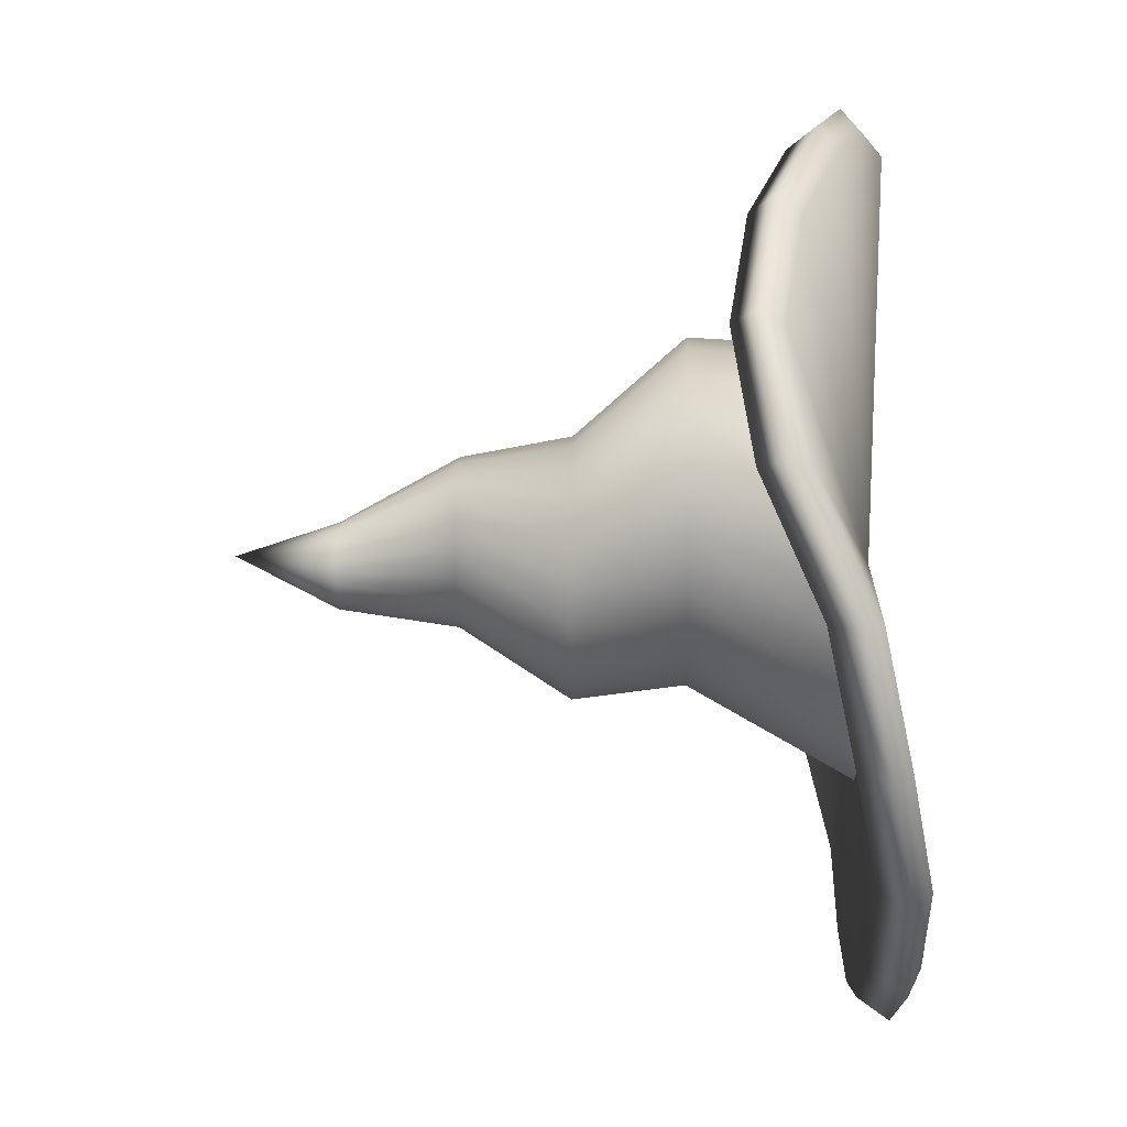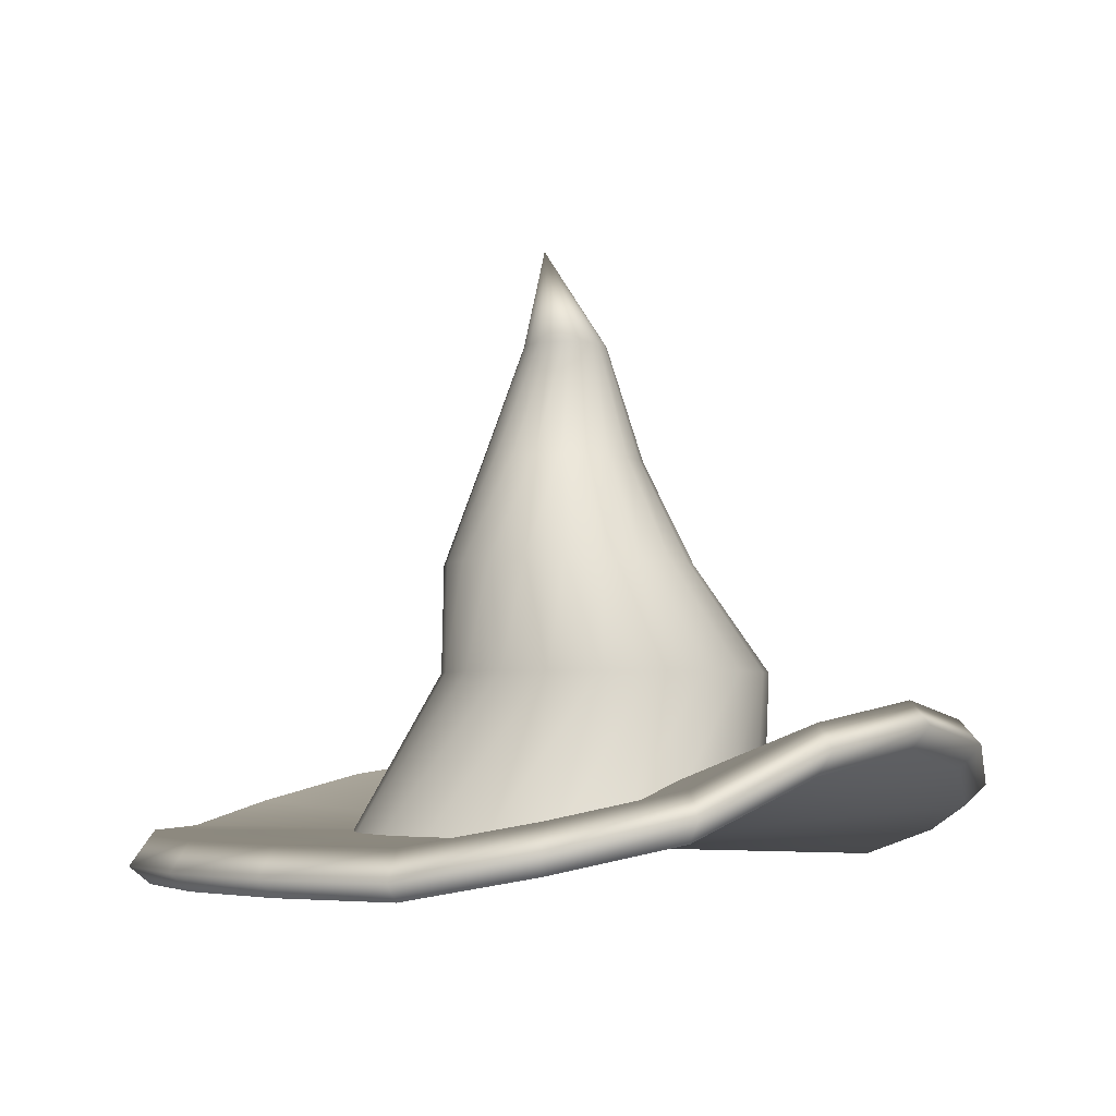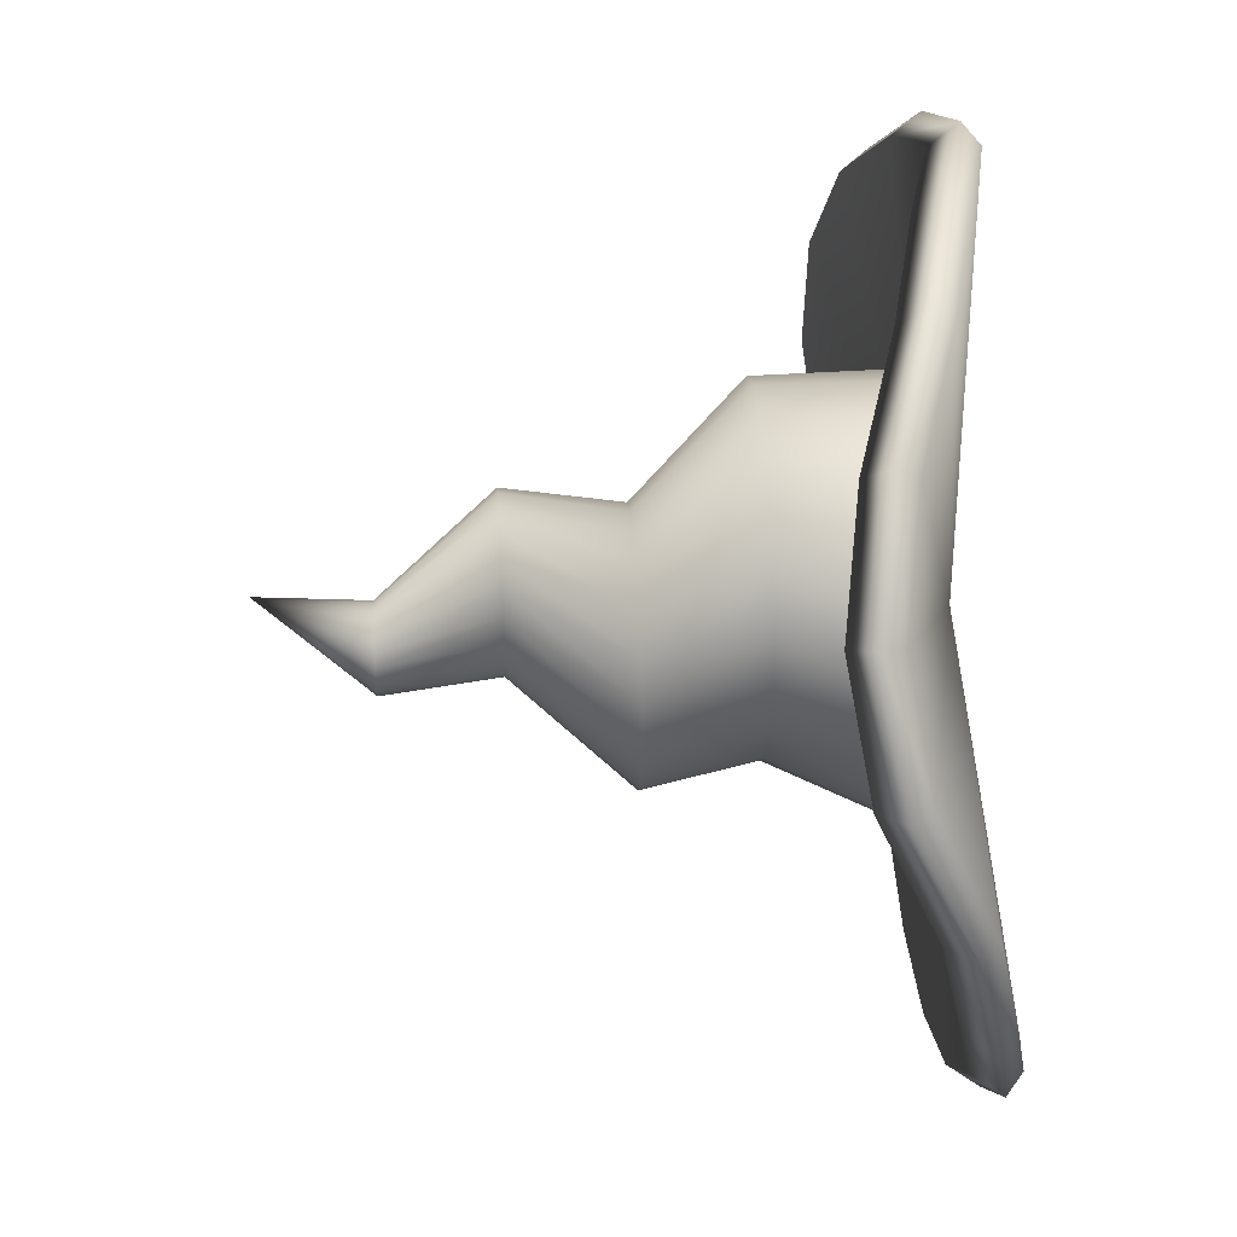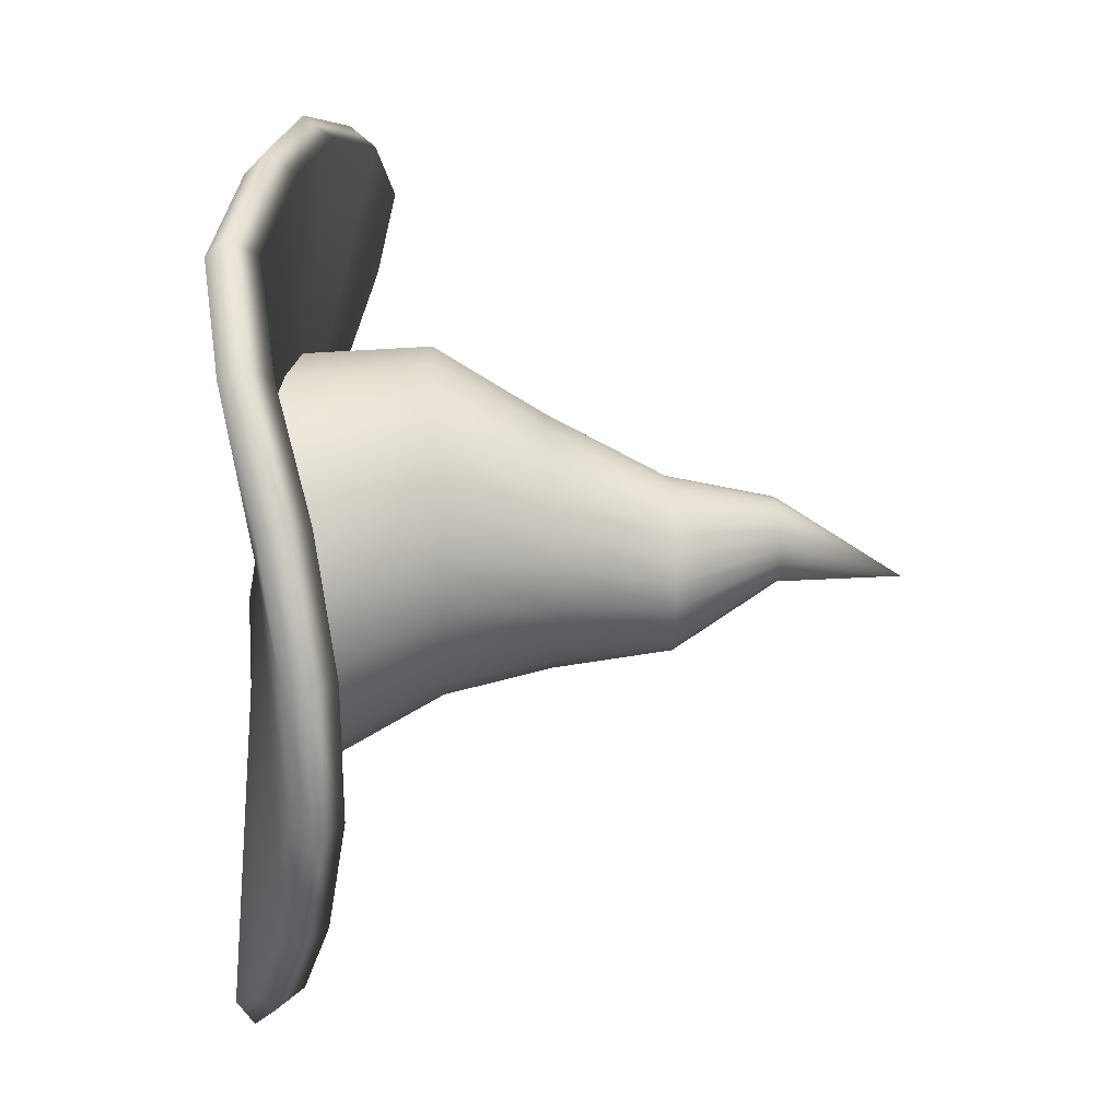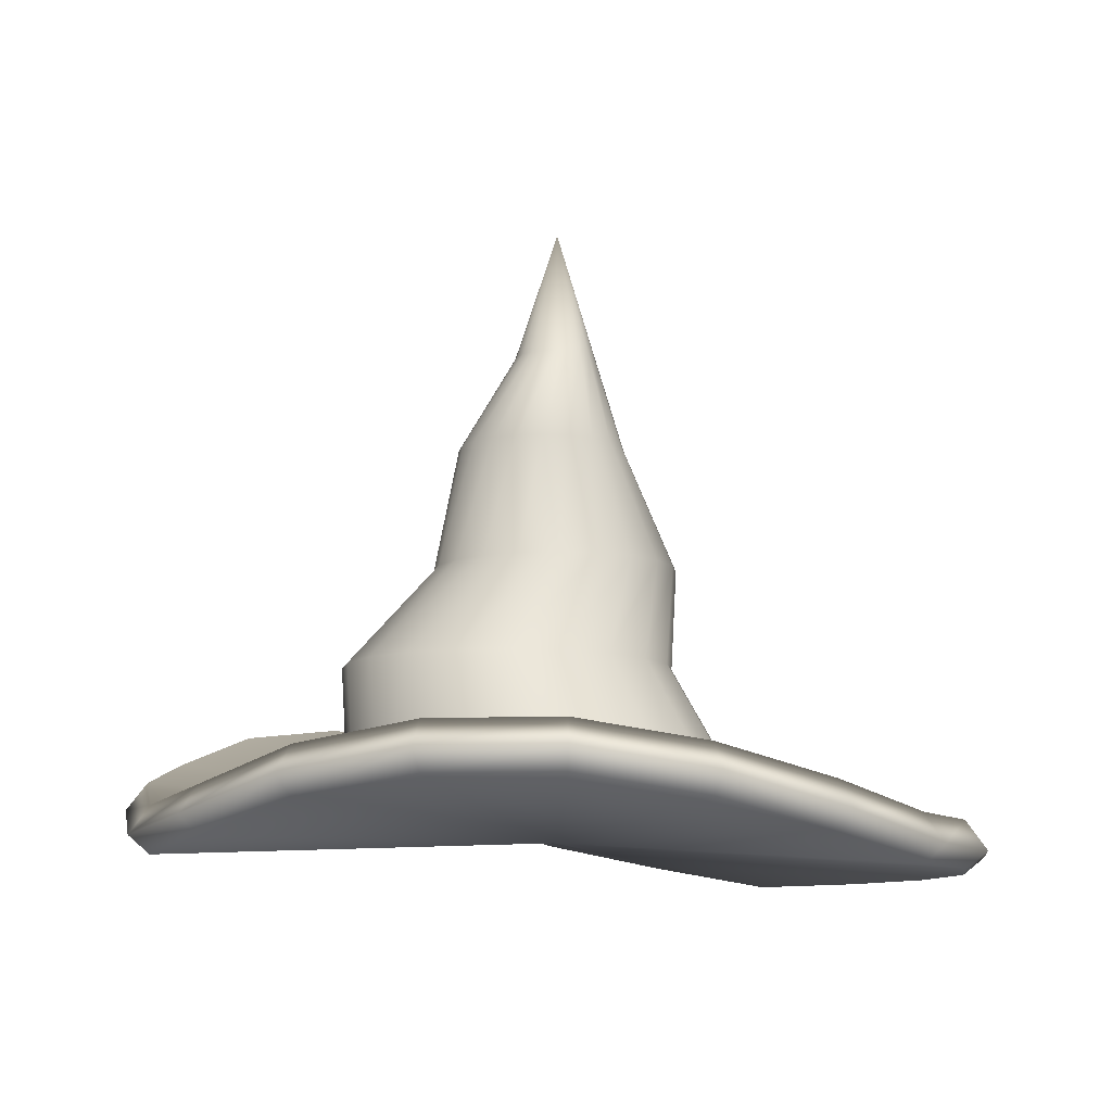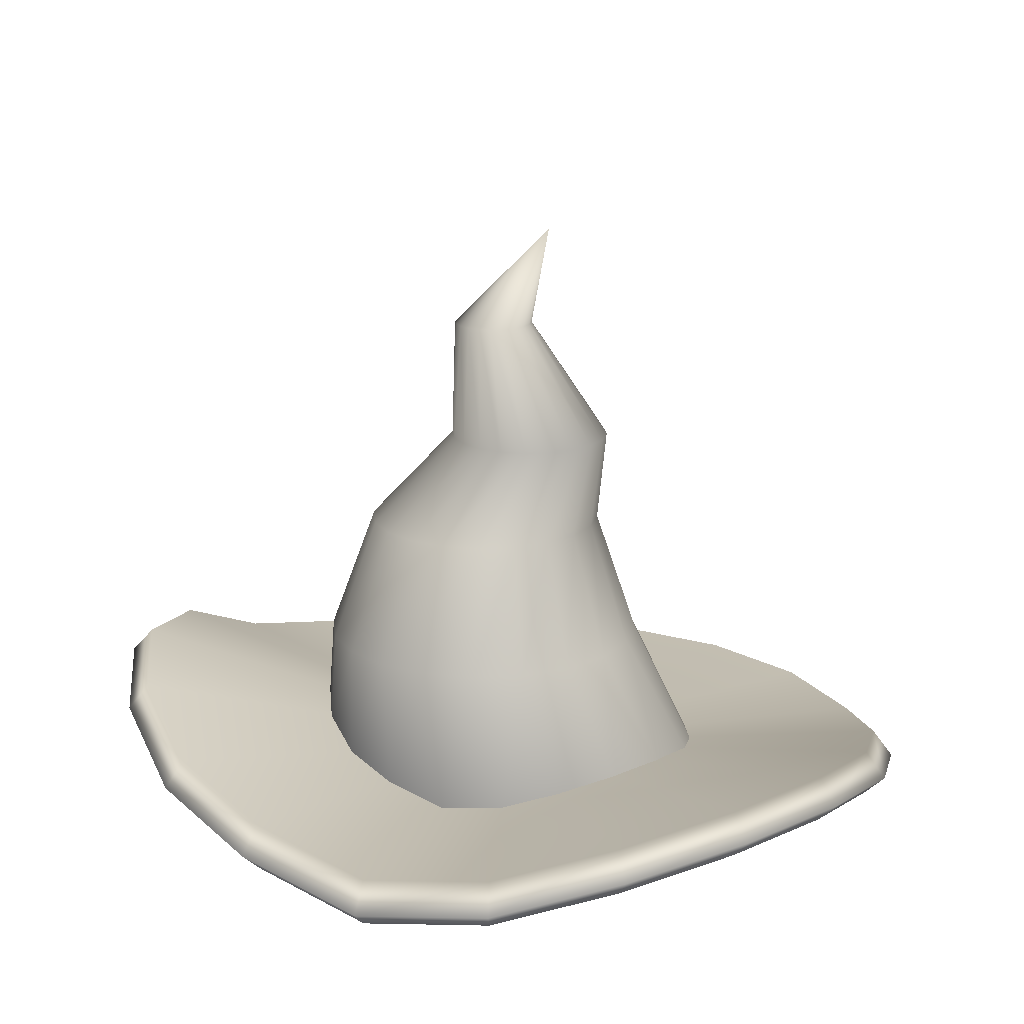
<metadata>
{"format":"obj","ext":"obj","renderer":"f3d","projection":"perspective","resolution":1024,"background":"white","views":[{"elev":6.9,"azim":-88.4,"up":"+Z"},{"elev":-3.7,"azim":-106.1,"up":"+Y"},{"elev":40.3,"azim":-93.7,"up":"+Z"},{"elev":31.4,"azim":86.3,"up":"+Z"},{"elev":-9.4,"azim":88.6,"up":"+Y"},{"elev":17.3,"azim":39.1,"up":"+Y"}]}
</metadata>
<code>
g default
v 1.938 2.059 -0.6296
v 1.648 1.84 -1.198
v 1.198 1.84 -1.648
v 0.6296 1.84 -1.938
v 0 1.84 -2.037
v -0.6296 1.84 -1.938
v -1.198 1.84 -1.648
v -1.648 1.84 -1.198
v -1.938 1.84 -0.6296
v -2.037 1.981 0
v -1.938 2.298 0.6296
v -1.648 2.298 1.198
v -1.198 2.298 1.648
v -0.6296 2.195 1.938
v 0 2.048 2.037
v 0.6296 1.888 1.938
v 1.198 1.838 1.648
v 1.648 2.017 1.198
v 1.938 2.101 0.6296
v 2.037 2.111 0
v 1.55 3.419 -0.01888
v 1.319 3.419 -0.4732
v 0.958 3.419 -0.8338
v 0.5037 3.419 -1.065
v 0 3.419 -1.145
v -0.5037 3.419 -1.065
v -0.958 3.419 -0.8338
v -1.319 3.419 -0.4732
v -1.55 3.419 -0.01888
v -1.63 3.419 0.4848
v -1.55 3.419 0.9884
v -1.319 3.419 1.443
v -0.958 3.419 1.803
v -0.5037 3.419 2.035
v 0 3.419 2.115
v 0.5037 3.419 2.035
v 0.958 3.419 1.803
v 1.319 3.419 1.443
v 1.55 3.419 0.9884
v 1.63 3.419 0.4848
v 0.7853 4.464 -0.3777
v 0.6117 4.464 -0.7185
v 0.3412 4.464 -0.9889
v 0.000457 4.464 -1.163
v -0.3773 4.464 -1.222
v -0.755 4.464 -1.163
v -1.096 4.464 -0.9889
v -1.366 4.464 -0.7185
v -1.54 4.464 -0.3777
v -1.6 4.464 0
v -1.54 4.464 0.3777
v -1.366 4.464 0.7185
v -1.096 4.464 0.9889
v -0.755 4.464 1.163
v -0.3773 4.464 1.222
v 0.000457 4.464 1.163
v 0.3412 4.464 0.9889
v 0.6117 4.464 0.7185
v 0.7853 4.464 0.3777
v 0.8451 4.464 0
v 1.138 5.548 -0.09867
v 1.022 5.548 -0.3258
v 0.8422 5.548 -0.5061
v 0.615 5.548 -0.6219
v 0.3632 5.548 -0.6618
v 0.1113 5.548 -0.6219
v -0.1158 5.548 -0.5061
v -0.2961 5.548 -0.3258
v -0.4119 5.548 -0.09867
v -0.4518 5.548 0.1532
v -0.4119 5.548 0.405
v -0.2961 5.548 0.6322
v -0.1158 5.548 0.8125
v 0.1113 5.548 0.9282
v 0.3632 5.548 0.9681
v 0.615 5.548 0.9282
v 0.8422 5.548 0.8125
v 1.022 5.548 0.6322
v 1.138 5.548 0.405
v 1.178 5.548 0.1532
v 0.1306 6.631 -0.1259
v 0.07276 6.631 -0.2395
v -0.01739 6.631 -0.3296
v -0.131 6.631 -0.3875
v -0.2569 6.631 -0.4075
v -0.3828 6.631 -0.3875
v -0.4964 6.631 -0.3296
v -0.5865 6.631 -0.2395
v -0.6444 6.631 -0.1259
v -0.6644 6.631 0
v -0.6444 6.631 0.1259
v -0.5865 6.631 0.2395
v -0.4964 6.631 0.3296
v -0.3828 6.631 0.3875
v -0.2569 6.631 0.4075
v -0.131 6.631 0.3875
v -0.01739 6.631 0.3296
v 0.07275 6.631 0.2395
v 0.1306 6.631 0.1259
v 0.1506 6.631 0
v 0.4902 7.715 0
v 3.802 1.899 -1.235
v 3.235 1.634 -2.35
v 2.35 1.405 -3.235
v 1.235 1.405 -3.802
v 0 1.405 -3.998
v -1.235 1.405 -3.802
v -2.35 1.405 -3.235
v -3.235 1.405 -2.35
v -3.802 1.634 -1.235
v -3.998 1.899 0
v -3.802 2.46 1.235
v -3.235 2.663 2.35
v -2.35 2.492 3.235
v -1.235 2.114 3.802
v 0 1.831 3.998
v 1.235 1.534 3.802
v 2.35 1.643 3.235
v 3.235 1.92 2.35
v 3.802 2.084 1.235
v 3.998 2.084 0
v 3.802 2.361 -1.235
v 3.235 2.095 -2.35
v 2.35 1.866 -3.235
v 1.235 1.866 -3.802
v 0 1.866 -3.998
v -1.235 1.866 -3.802
v -2.35 1.866 -3.235
v -3.235 1.866 -2.35
v -3.802 2.095 -1.235
v -3.998 2.361 0
v -3.802 2.922 1.235
v -3.235 3.125 2.35
v -2.35 2.953 3.235
v -1.235 2.576 3.802
v 0 2.292 3.998
v 1.235 1.995 3.802
v 2.35 2.105 3.235
v 3.235 2.382 2.35
v 3.802 2.545 1.235
v 3.998 2.545 0
v 0 1.71 0
v 0 1.866 0
v 0 2.023 4.206
v -1.3 2.321 4
v -2.472 2.718 3.403
v -3.403 2.899 2.472
v -4 2.685 1.3
v -4.206 2.095 0
v -4 1.815 -1.3
v -3.403 1.574 -2.472
v -2.472 1.574 -3.403
v -1.3 1.574 -4
v 0 1.574 -4.206
v 1.3 1.574 -4
v 2.472 1.574 -3.403
v 3.403 1.815 -2.472
v 4 2.095 -1.3
v 4.206 2.289 0
v 4 2.289 1.3
v 3.403 2.117 2.472
v 2.472 1.826 3.403
v 1.3 1.71 4
g WitchHat:pCone2
f 1 2 22 21
f 2 3 23 22
f 3 4 24 23
f 4 5 25 24
f 5 6 26 25
f 6 7 27 26
f 7 8 28 27
f 8 9 29 28
f 9 10 30 29
f 10 11 31 30
f 11 12 32 31
f 12 13 33 32
f 13 14 34 33
f 14 15 35 34
f 15 16 36 35
f 16 17 37 36
f 17 18 38 37
f 18 19 39 38
f 19 20 40 39
f 20 1 21 40
f 21 22 42 41
f 22 23 43 42
f 23 24 44 43
f 24 25 45 44
f 25 26 46 45
f 26 27 47 46
f 27 28 48 47
f 28 29 49 48
f 29 30 50 49
f 30 31 51 50
f 31 32 52 51
f 32 33 53 52
f 33 34 54 53
f 34 35 55 54
f 35 36 56 55
f 36 37 57 56
f 37 38 58 57
f 38 39 59 58
f 39 40 60 59
f 40 21 41 60
f 41 42 62 61
f 42 43 63 62
f 43 44 64 63
f 44 45 65 64
f 45 46 66 65
f 46 47 67 66
f 47 48 68 67
f 48 49 69 68
f 49 50 70 69
f 50 51 71 70
f 51 52 72 71
f 52 53 73 72
f 53 54 74 73
f 54 55 75 74
f 55 56 76 75
f 56 57 77 76
f 57 58 78 77
f 58 59 79 78
f 59 60 80 79
f 60 41 61 80
f 61 62 82 81
f 62 63 83 82
f 63 64 84 83
f 64 65 85 84
f 65 66 86 85
f 66 67 87 86
f 67 68 88 87
f 68 69 89 88
f 69 70 90 89
f 70 71 91 90
f 71 72 92 91
f 72 73 93 92
f 73 74 94 93
f 74 75 95 94
f 75 76 96 95
f 76 77 97 96
f 77 78 98 97
f 78 79 99 98
f 79 80 100 99
f 80 61 81 100
f 1 20 19 18 17 16 15 14 13 12 11 10 9 8 7 6 5 4 3 2
f 81 82 101
f 82 83 101
f 83 84 101
f 84 85 101
f 85 86 101
f 86 87 101
f 87 88 101
f 88 89 101
f 89 90 101
f 90 91 101
f 91 92 101
f 92 93 101
f 93 94 101
f 94 95 101
f 95 96 101
f 96 97 101
f 97 98 101
f 98 99 101
f 99 100 101
f 100 81 101
f 102 103 157 158
f 103 104 156 157
f 104 105 155 156
f 105 106 154 155
f 106 107 153 154
f 107 108 152 153
f 108 109 151 152
f 109 110 150 151
f 110 111 149 150
f 111 112 148 149
f 112 113 147 148
f 113 114 146 147
f 114 115 145 146
f 115 116 144 145
f 116 117 163 144
f 117 118 162 163
f 118 119 161 162
f 119 120 160 161
f 120 121 159 160
f 121 102 158 159
f 103 102 142
f 104 103 142
f 105 104 142
f 106 105 142
f 107 106 142
f 108 107 142
f 109 108 142
f 110 109 142
f 111 110 142
f 112 111 142
f 113 112 142
f 114 113 142
f 115 114 142
f 116 115 142
f 117 116 142
f 118 117 142
f 119 118 142
f 120 119 142
f 121 120 142
f 102 121 142
f 122 123 143
f 123 124 143
f 124 125 143
f 125 126 143
f 126 127 143
f 127 128 143
f 128 129 143
f 129 130 143
f 130 131 143
f 131 132 143
f 132 133 143
f 133 134 143
f 134 135 143
f 135 136 143
f 136 137 143
f 137 138 143
f 138 139 143
f 139 140 143
f 140 141 143
f 141 122 143
f 145 144 136 135
f 146 145 135 134
f 147 146 134 133
f 148 147 133 132
f 149 148 132 131
f 150 149 131 130
f 151 150 130 129
f 152 151 129 128
f 153 152 128 127
f 154 153 127 126
f 155 154 126 125
f 156 155 125 124
f 157 156 124 123
f 158 157 123 122
f 159 158 122 141
f 160 159 141 140
f 161 160 140 139
f 162 161 139 138
f 163 162 138 137
f 144 163 137 136

</code>
